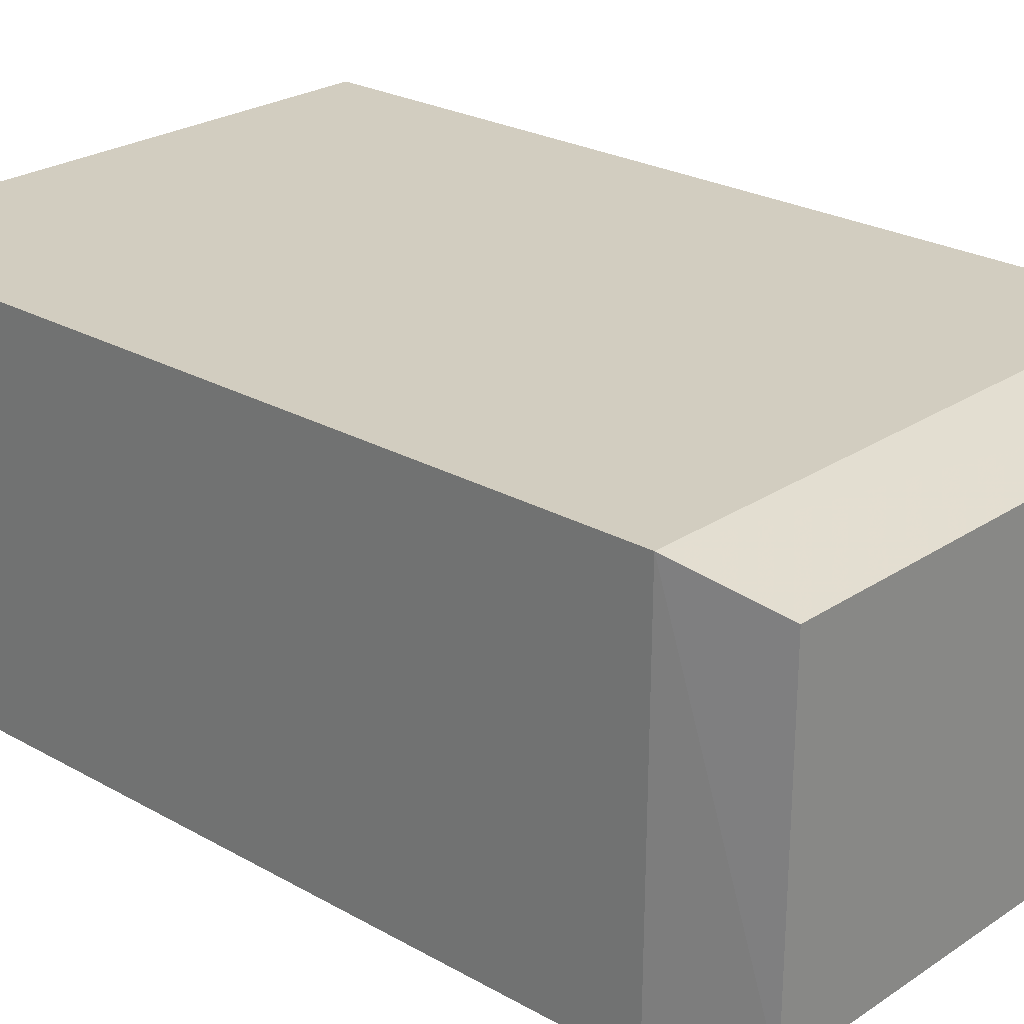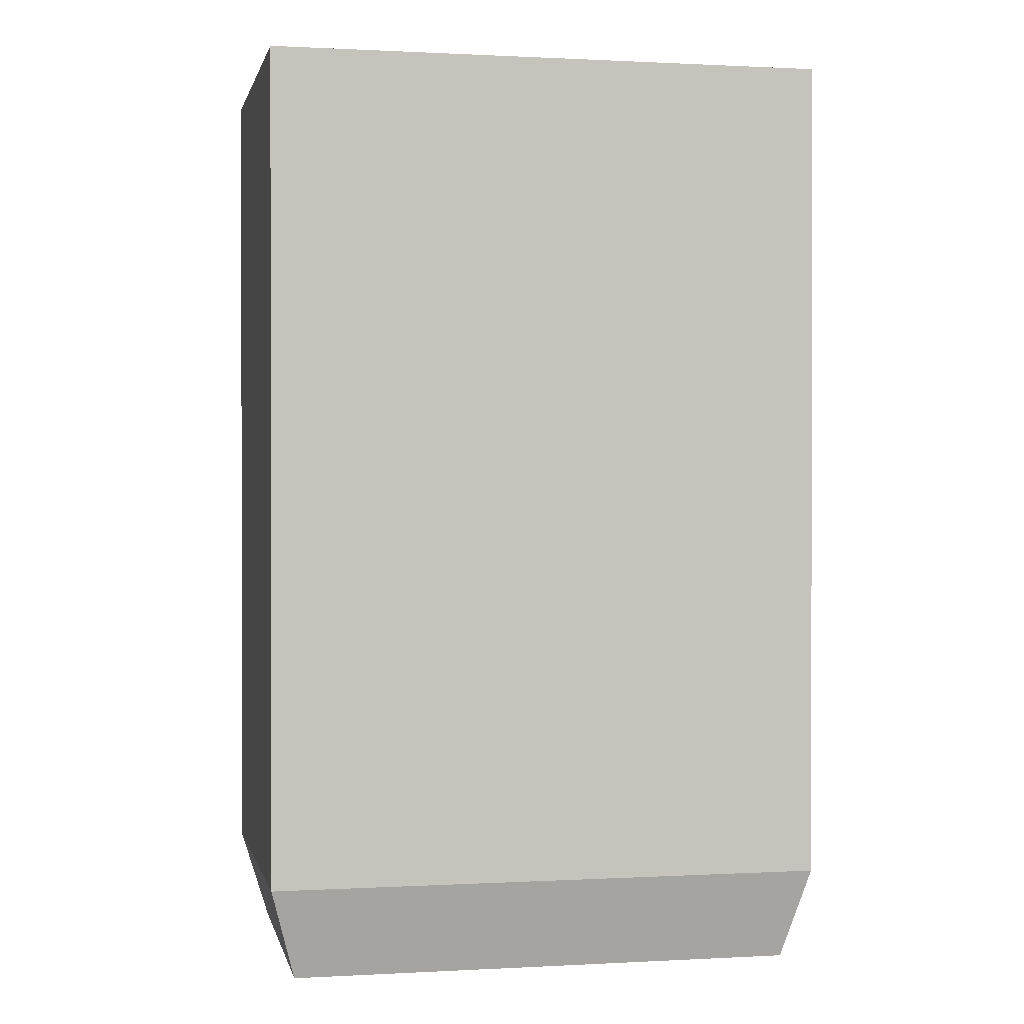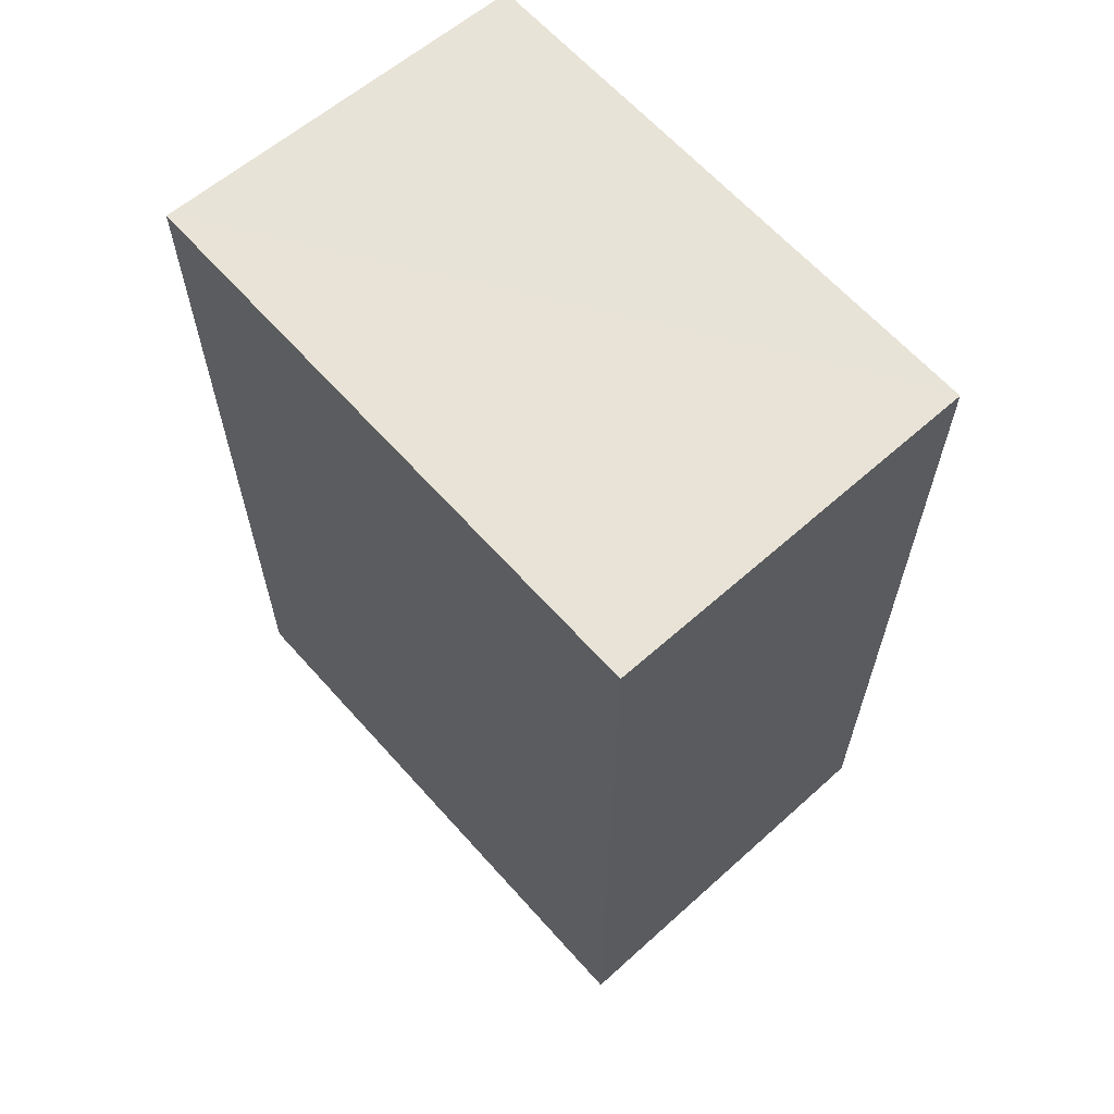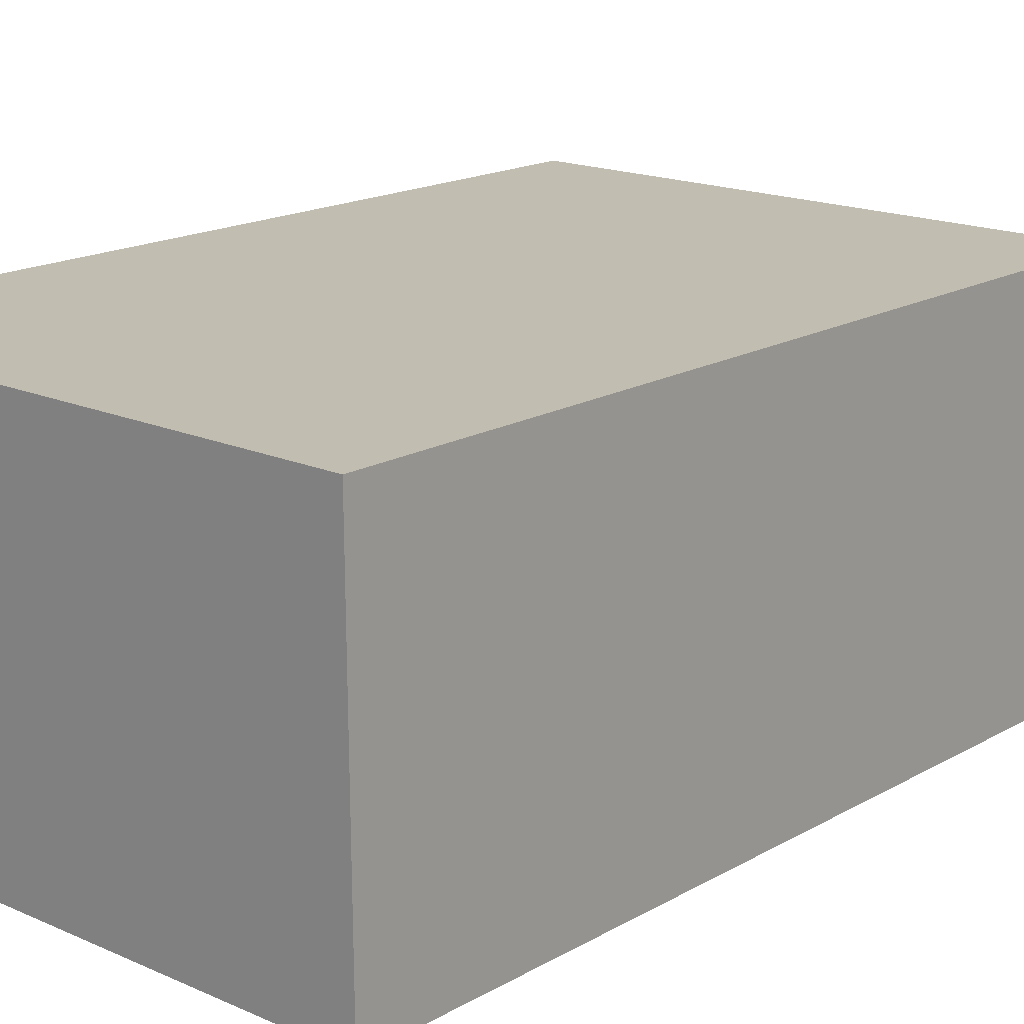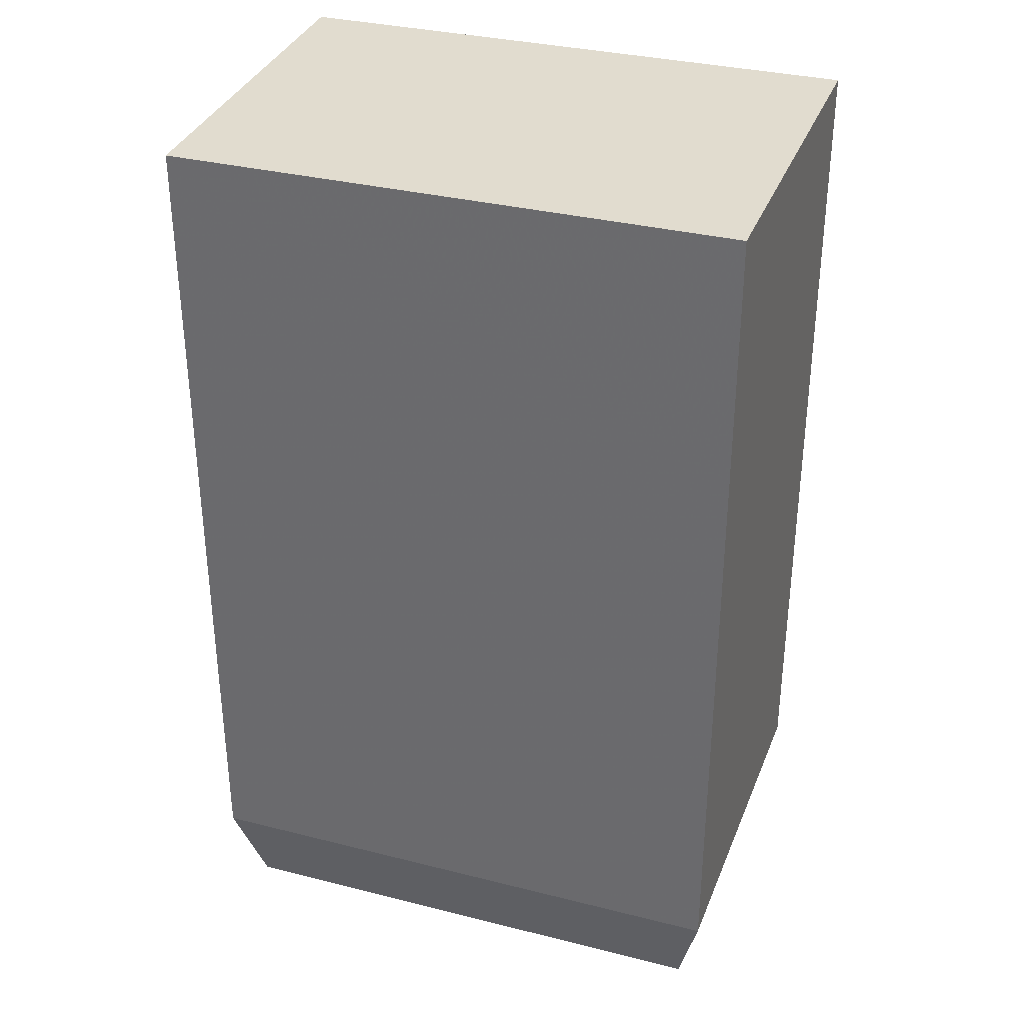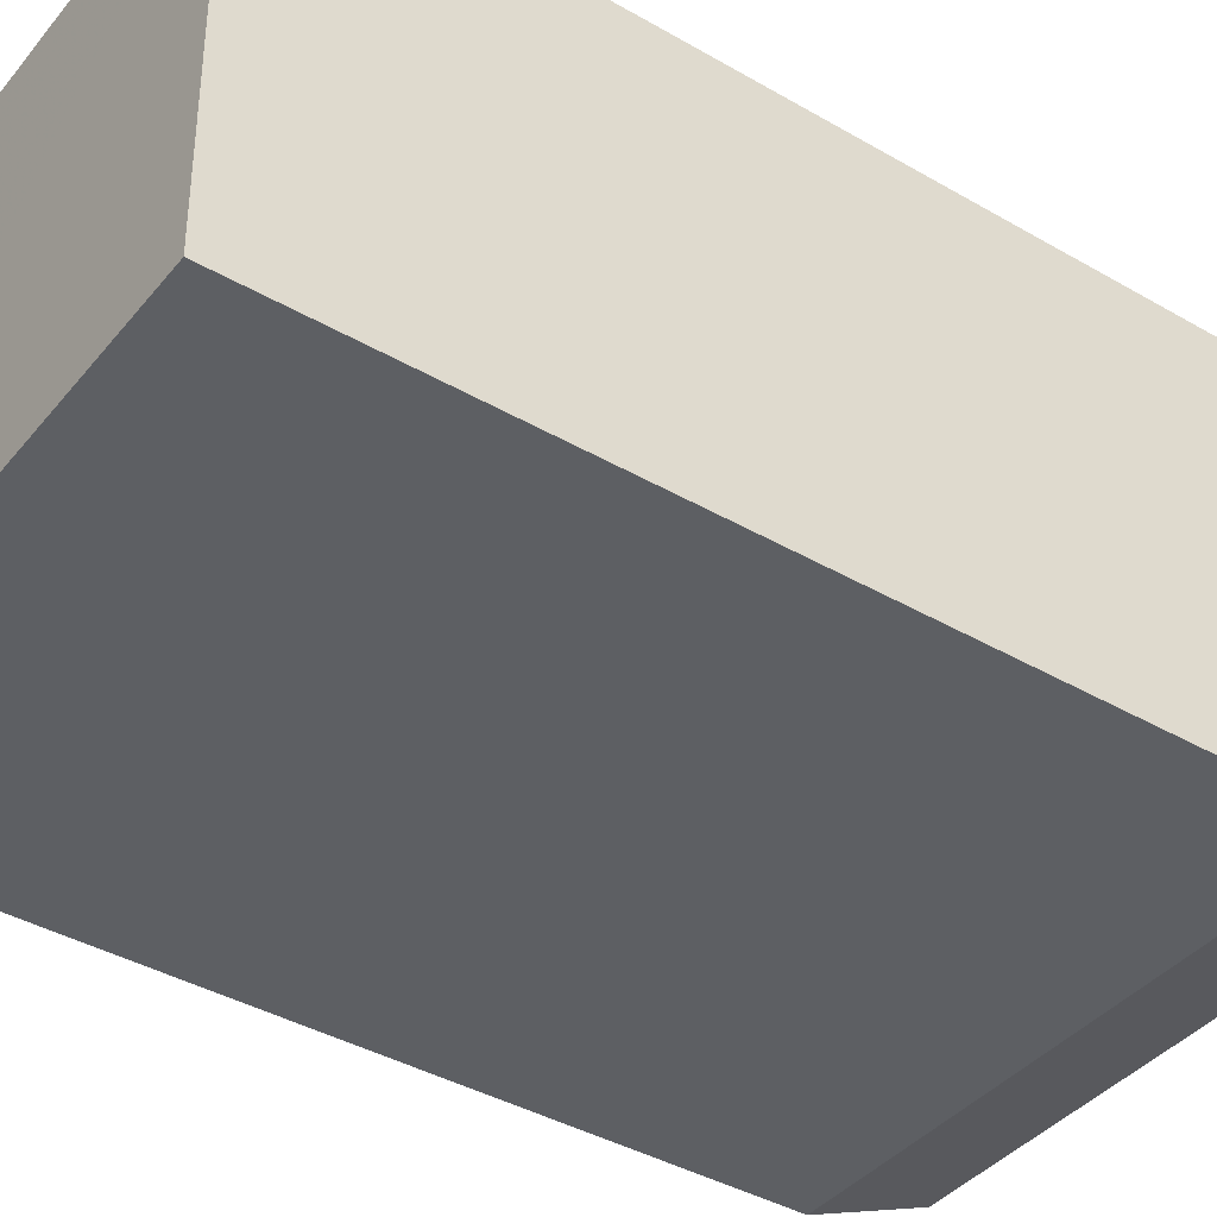
<metadata>
{"format":"obj","ext":"obj","renderer":"f3d","projection":"perspective","resolution":1024,"background":"white","views":[{"elev":24.7,"azim":-47.3,"up":"+Z"},{"elev":0.6,"azim":168.6,"up":"+Y"},{"elev":63.4,"azim":48.4,"up":"+Y"},{"elev":17.1,"azim":-138.5,"up":"+Z"},{"elev":33.6,"azim":-161.0,"up":"+Y"},{"elev":-40.3,"azim":-125.4,"up":"+Z"}]}
</metadata>
<code>
g Generated convex submesh 1
v -0.6 1.979 0.3947
v 0.5921 0.2052 -0.4
v -0.5915 0.2052 -0.4
v -0.5411 0.004181 0.3349
v 0.6 0.1947 0.3943
v 0.5921 1.965 -0.4
v 0.6 1.978 0.3943
v -0.5915 1.965 -0.4
v 0.5394 0.008217 -0.3444
v -0.6 0.1939 0.3947
v -0.5389 0.008217 -0.3444
v 0.5412 0.004885 0.3346
g Generated convex submesh 1_0
f 12 5 10
f 6 5 2
f 6 2 3
f 7 1 5
f 7 5 6
f 7 6 1
f 8 3 1
f 8 1 6
f 8 6 3
f 9 2 5
f 10 1 3
f 10 5 1
f 11 3 2
f 11 2 9
f 11 9 4
f 11 10 3
f 11 4 10
f 12 4 9
f 12 9 5
f 12 10 4

</code>
